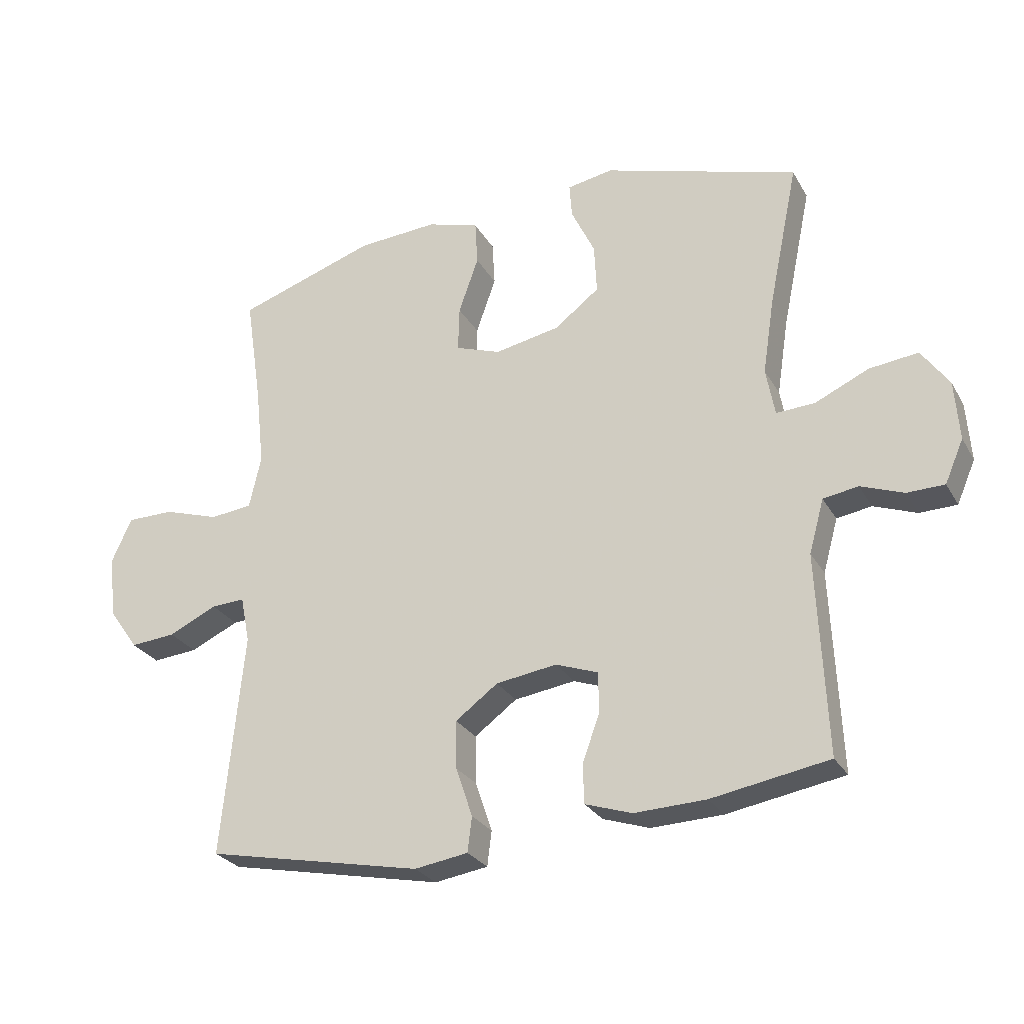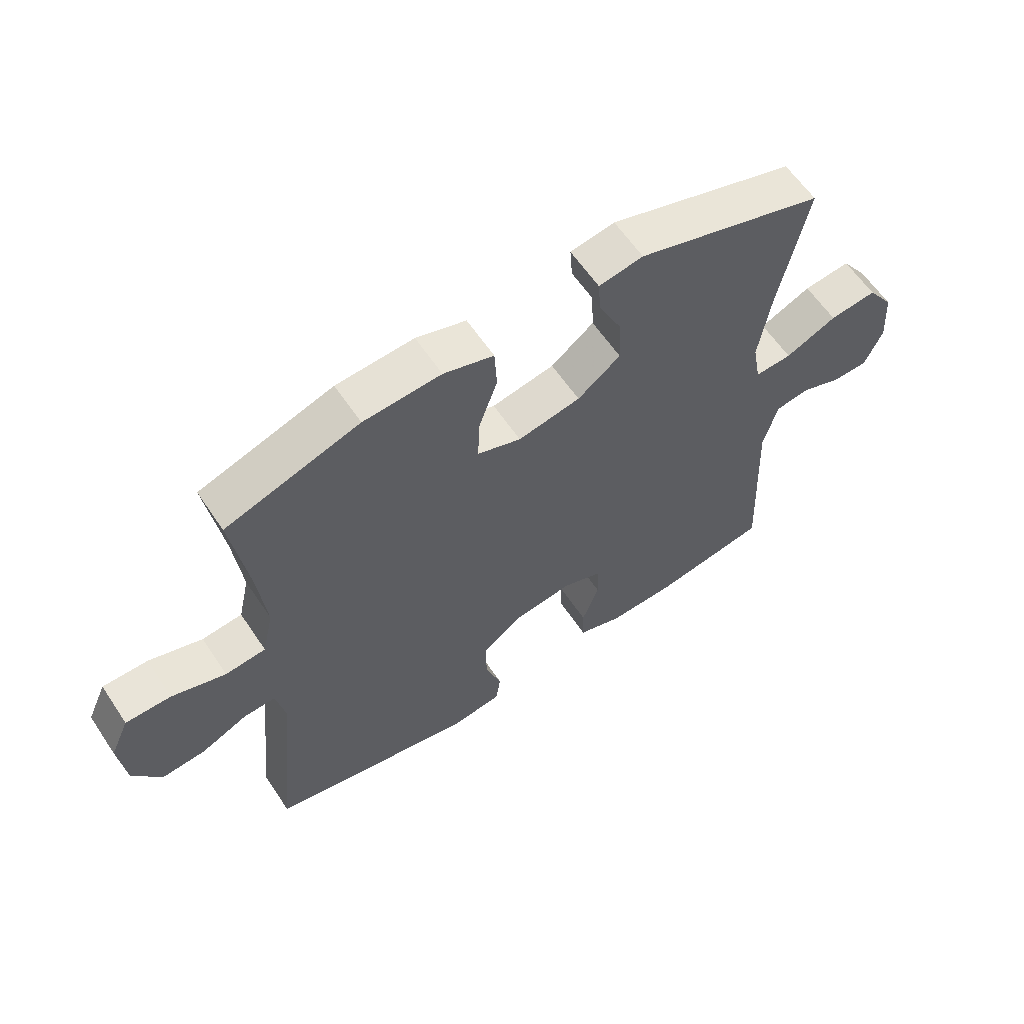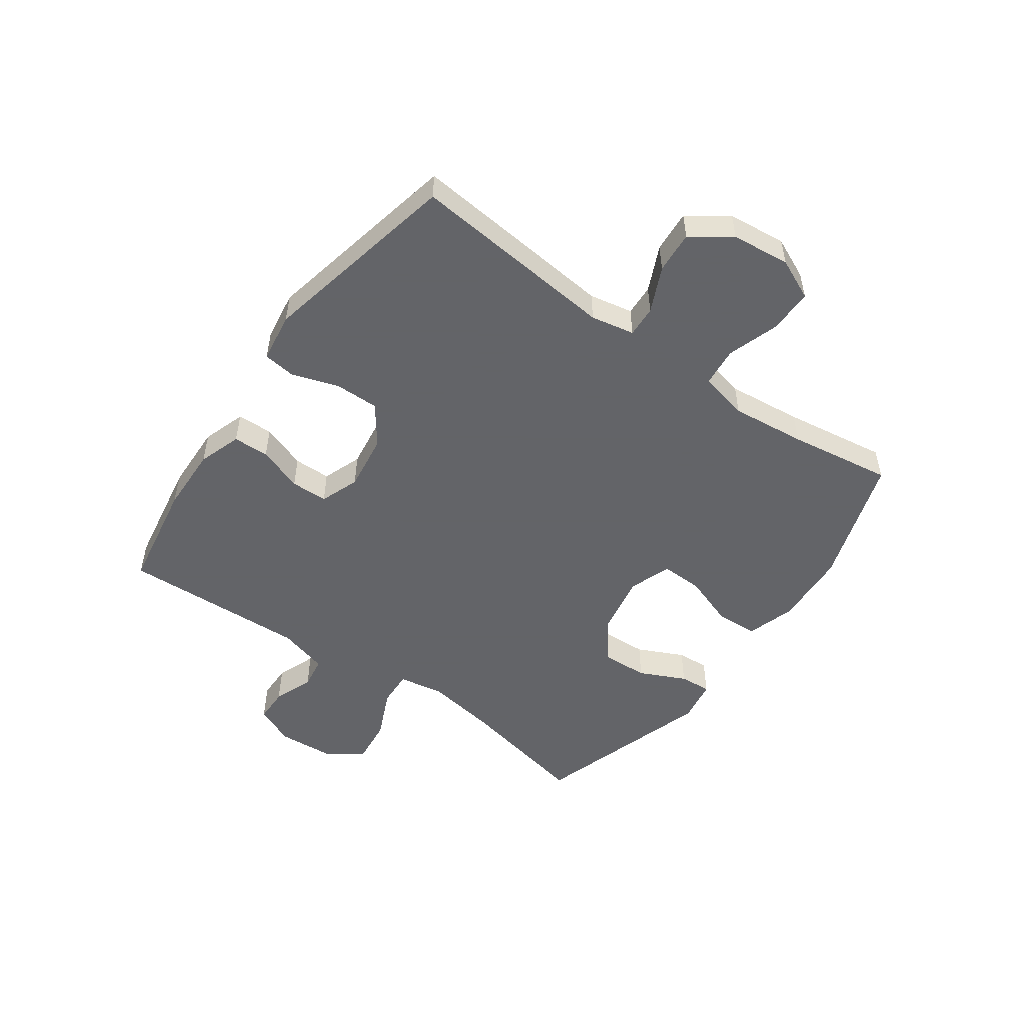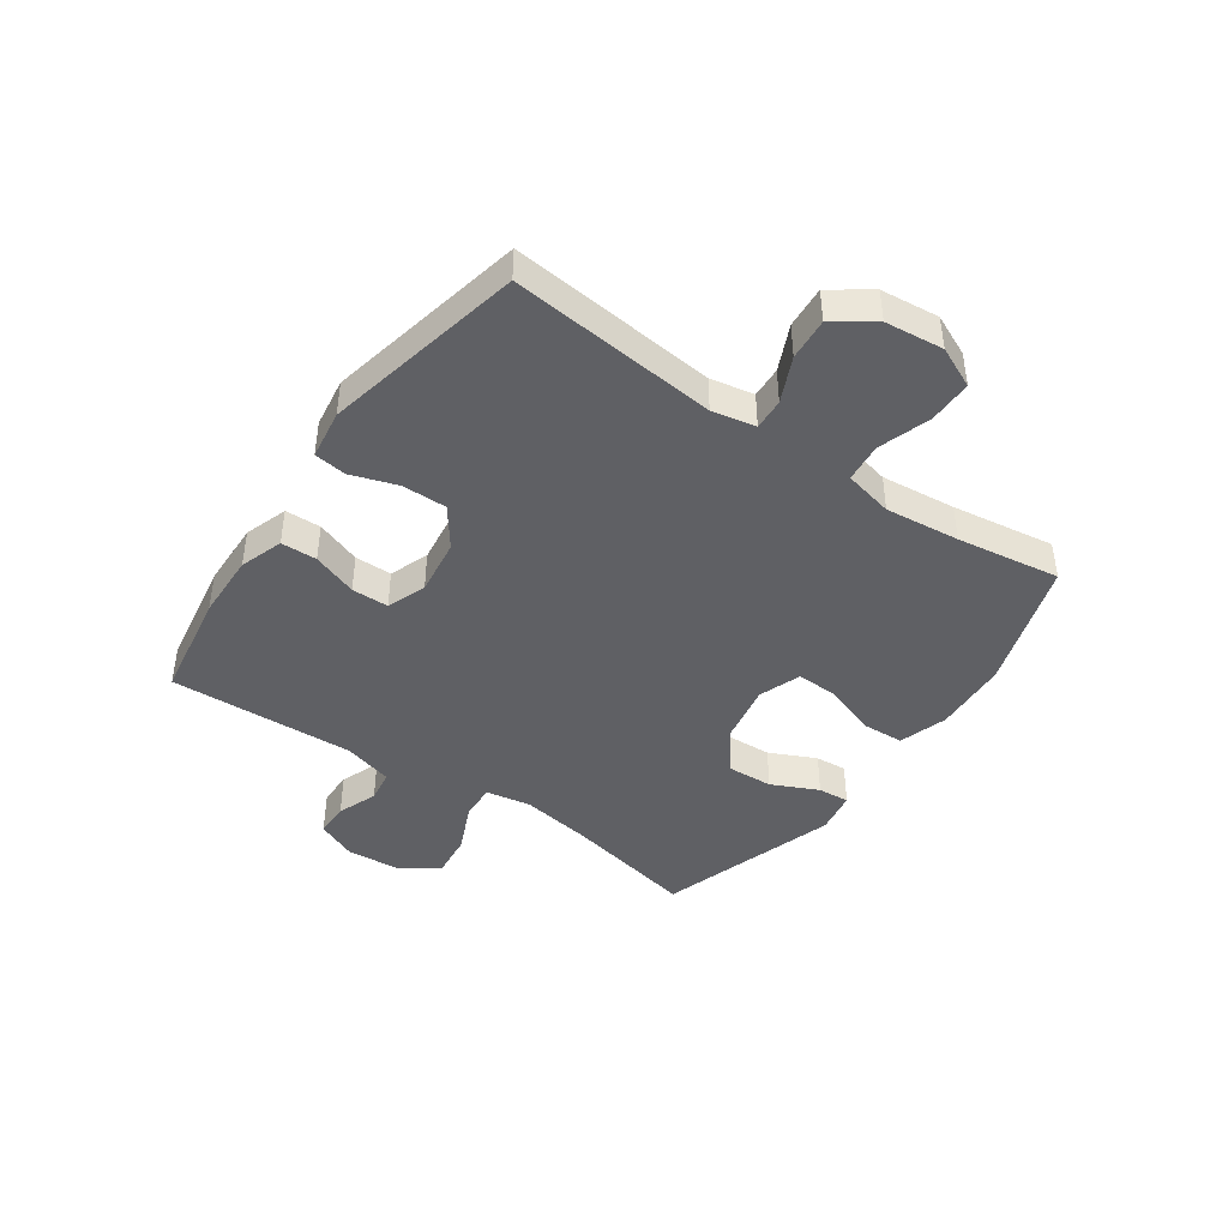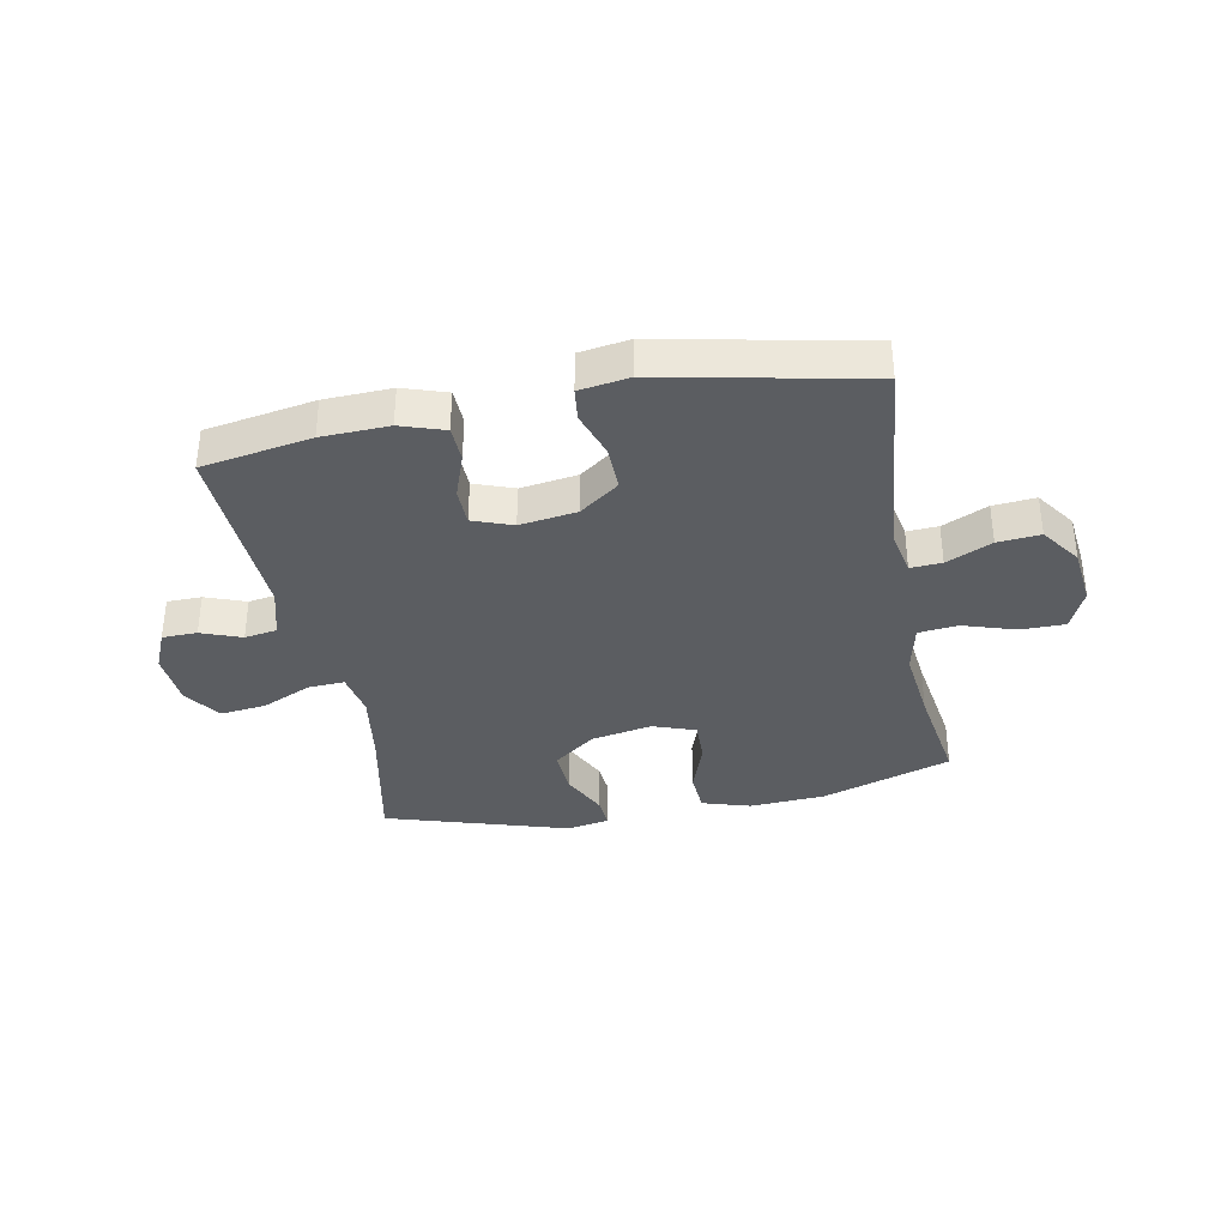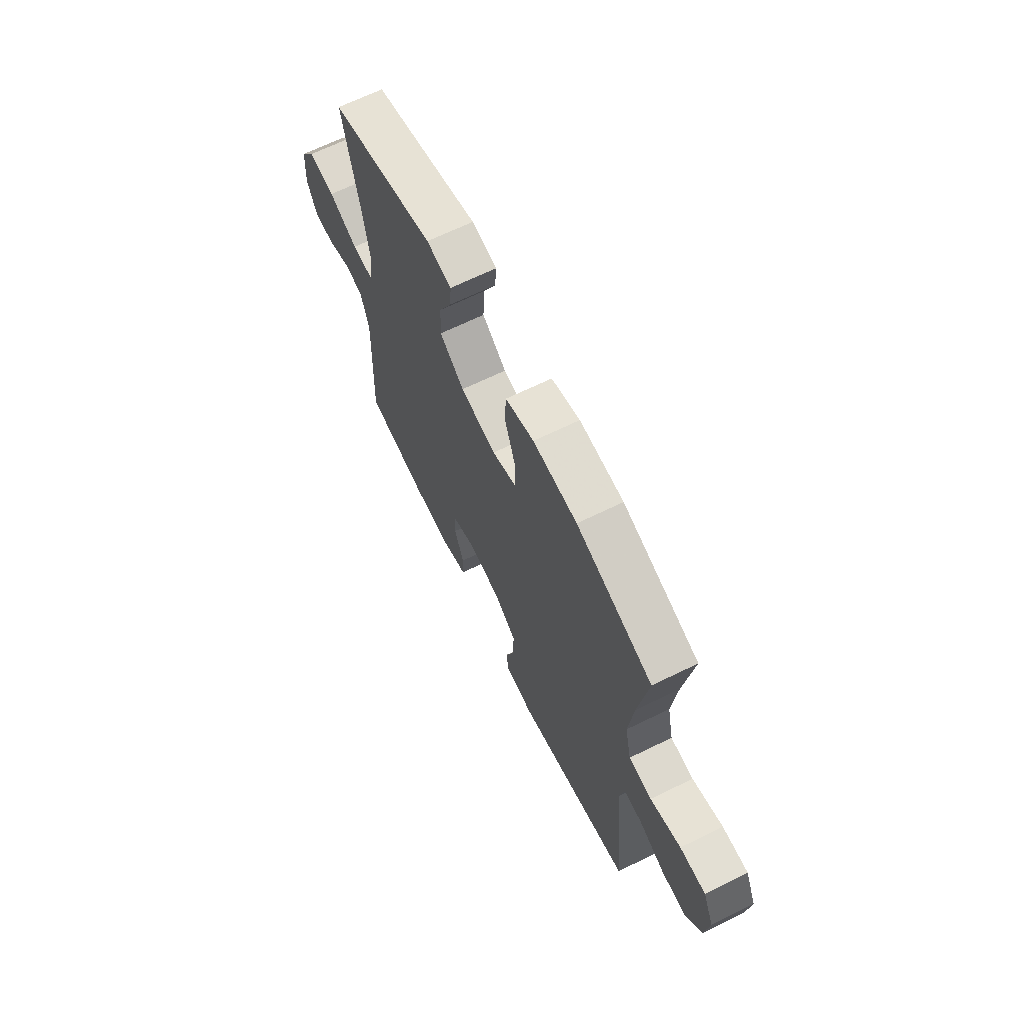
<metadata>
{"format":"obj","ext":"obj","renderer":"f3d","projection":"perspective","resolution":1024,"background":"white","views":[{"elev":-27.3,"azim":24.2,"up":"+Z"},{"elev":60.7,"azim":-33.7,"up":"+Z"},{"elev":-51.3,"azim":-125.6,"up":"+Y"},{"elev":-43.2,"azim":-125.1,"up":"+Y"},{"elev":-35.7,"azim":-169.0,"up":"+Y"},{"elev":67.0,"azim":-116.1,"up":"+Z"}]}
</metadata>
<code>
v -0.5 0.07 -0.5
v -0.465 0.07 -0.141
v -0.48 0.07 -0.066
v -0.534 0.07 -0.069
v -0.612 0.07 -0.105
v -0.685 0.07 -0.111
v -0.733 0.07 -0.043
v -0.744 0.07 0.058
v -0.712 0.07 0.129
v -0.636 0.07 0.129
v -0.546 0.07 0.1
v -0.478 0.07 0.107
v -0.459 0.07 0.192
v -0.473 0.07 0.321
v -0.5 0.07 0.5
v -0.276 0.07 0.574
v -0.146 0.07 0.582
v -0.062 0.07 0.556
v -0.058 0.07 0.484
v -0.09 0.07 0.393
v -0.092 0.07 0.32
v -0.019 0.07 0.294
v 0.086 0.07 0.314
v 0.158 0.07 0.369
v 0.154 0.07 0.449
v 0.116 0.07 0.529
v 0.112 0.07 0.584
v 0.186 0.07 0.597
v 0.5 0.07 0.5
v 0.452 0.07 0.269
v 0.433 0.07 0.146
v 0.447 0.07 0.069
v 0.509 0.07 0.072
v 0.595 0.07 0.111
v 0.674 0.07 0.12
v 0.718 0.07 0.057
v 0.725 0.07 -0.039
v 0.695 0.07 -0.108
v 0.635 0.07 -0.109
v 0.566 0.07 -0.083
v 0.51 0.07 -0.092
v 0.486 0.07 -0.178
v 0.5 0.07 -0.5
v 0.312 0.07 -0.532
v 0.197 0.07 -0.536
v 0.122 0.07 -0.511
v 0.12 0.07 -0.449
v 0.148 0.07 -0.371
v 0.147 0.07 -0.307
v 0.079 0.07 -0.282
v -0.019 0.07 -0.296
v -0.087 0.07 -0.346
v -0.086 0.07 -0.423
v -0.059 0.07 -0.503
v -0.066 0.07 -0.559
v -0.152 0.07 -0.572
v -0.5 0 -0.5
v -0.465 0 -0.141
v -0.48 0 -0.066
v -0.534 0 -0.069
v -0.612 0 -0.105
v -0.685 0 -0.111
v -0.733 0 -0.043
v -0.744 0 0.058
v -0.712 0 0.129
v -0.636 0 0.129
v -0.546 0 0.1
v -0.478 0 0.107
v -0.459 0 0.192
v -0.473 0 0.321
v -0.5 0 0.5
v -0.276 0 0.574
v -0.146 0 0.582
v -0.062 0 0.556
v -0.058 0 0.484
v -0.09 0 0.393
v -0.092 0 0.32
v -0.019 0 0.294
v 0.086 0 0.314
v 0.158 0 0.369
v 0.154 0 0.449
v 0.116 0 0.529
v 0.112 0 0.584
v 0.186 0 0.597
v 0.5 0 0.5
v 0.452 0 0.269
v 0.433 0 0.146
v 0.447 0 0.069
v 0.509 0 0.072
v 0.595 0 0.111
v 0.674 0 0.12
v 0.718 0 0.057
v 0.725 0 -0.039
v 0.695 0 -0.108
v 0.635 0 -0.109
v 0.566 0 -0.083
v 0.51 0 -0.092
v 0.486 0 -0.178
v 0.5 0 -0.5
v 0.312 0 -0.532
v 0.197 0 -0.536
v 0.122 0 -0.511
v 0.12 0 -0.449
v 0.148 0 -0.371
v 0.147 0 -0.307
v 0.079 0 -0.282
v -0.019 0 -0.296
v -0.087 0 -0.346
v -0.086 0 -0.423
v -0.059 0 -0.503
v -0.066 0 -0.559
v -0.152 0 -0.572
f 53 54 55 56
f 52 53 56 1
f 51 52 1 2
f 50 51 2 3
f 49 50 3
f 45 46 47 48
f 45 48 49
f 42 43 44 45
f 41 42 45 49
f 37 38 39 40
f 37 40 41
f 36 37 41
f 33 34 35 36
f 32 33 36 41
f 27 28 29 30
f 25 26 27 30
f 24 25 30 31
f 23 24 31 32
f 17 18 19 20
f 17 20 21
f 14 15 16 17
f 13 14 17 21
f 12 13 21 22
f 8 9 10 11
f 8 11 12
f 7 8 12
f 4 5 6 7
f 3 4 7 12
f 23 32 41 49
f 22 23 49
f 3 12 22 49
f 112 111 110 109
f 57 112 109 108
f 58 57 108 107
f 59 58 107 106
f 59 106 105
f 104 103 102 101
f 105 104 101
f 101 100 99 98
f 105 101 98 97
f 96 95 94 93
f 97 96 93
f 97 93 92
f 92 91 90 89
f 97 92 89 88
f 86 85 84 83
f 86 83 82 81
f 87 86 81 80
f 88 87 80 79
f 76 75 74 73
f 77 76 73
f 73 72 71 70
f 77 73 70 69
f 78 77 69 68
f 67 66 65 64
f 68 67 64
f 68 64 63
f 63 62 61 60
f 68 63 60 59
f 105 97 88 79
f 105 79 78
f 105 78 68 59
f 1 57 58 2
f 2 58 59 3
f 3 59 60 4
f 4 60 61 5
f 5 61 62 6
f 6 62 63 7
f 7 63 64 8
f 8 64 65 9
f 9 65 66 10
f 10 66 67 11
f 11 67 68 12
f 12 68 69 13
f 13 69 70 14
f 14 70 71 15
f 15 71 72 16
f 16 72 73 17
f 17 73 74 18
f 18 74 75 19
f 19 75 76 20
f 20 76 77 21
f 21 77 78 22
f 22 78 79 23
f 23 79 80 24
f 24 80 81 25
f 25 81 82 26
f 26 82 83 27
f 27 83 84 28
f 28 84 85 29
f 29 85 86 30
f 30 86 87 31
f 31 87 88 32
f 32 88 89 33
f 33 89 90 34
f 34 90 91 35
f 35 91 92 36
f 36 92 93 37
f 37 93 94 38
f 38 94 95 39
f 39 95 96 40
f 40 96 97 41
f 41 97 98 42
f 42 98 99 43
f 43 99 100 44
f 44 100 101 45
f 45 101 102 46
f 46 102 103 47
f 47 103 104 48
f 48 104 105 49
f 49 105 106 50
f 50 106 107 51
f 51 107 108 52
f 52 108 109 53
f 53 109 110 54
f 54 110 111 55
f 55 111 112 56
f 56 112 57 1

</code>
